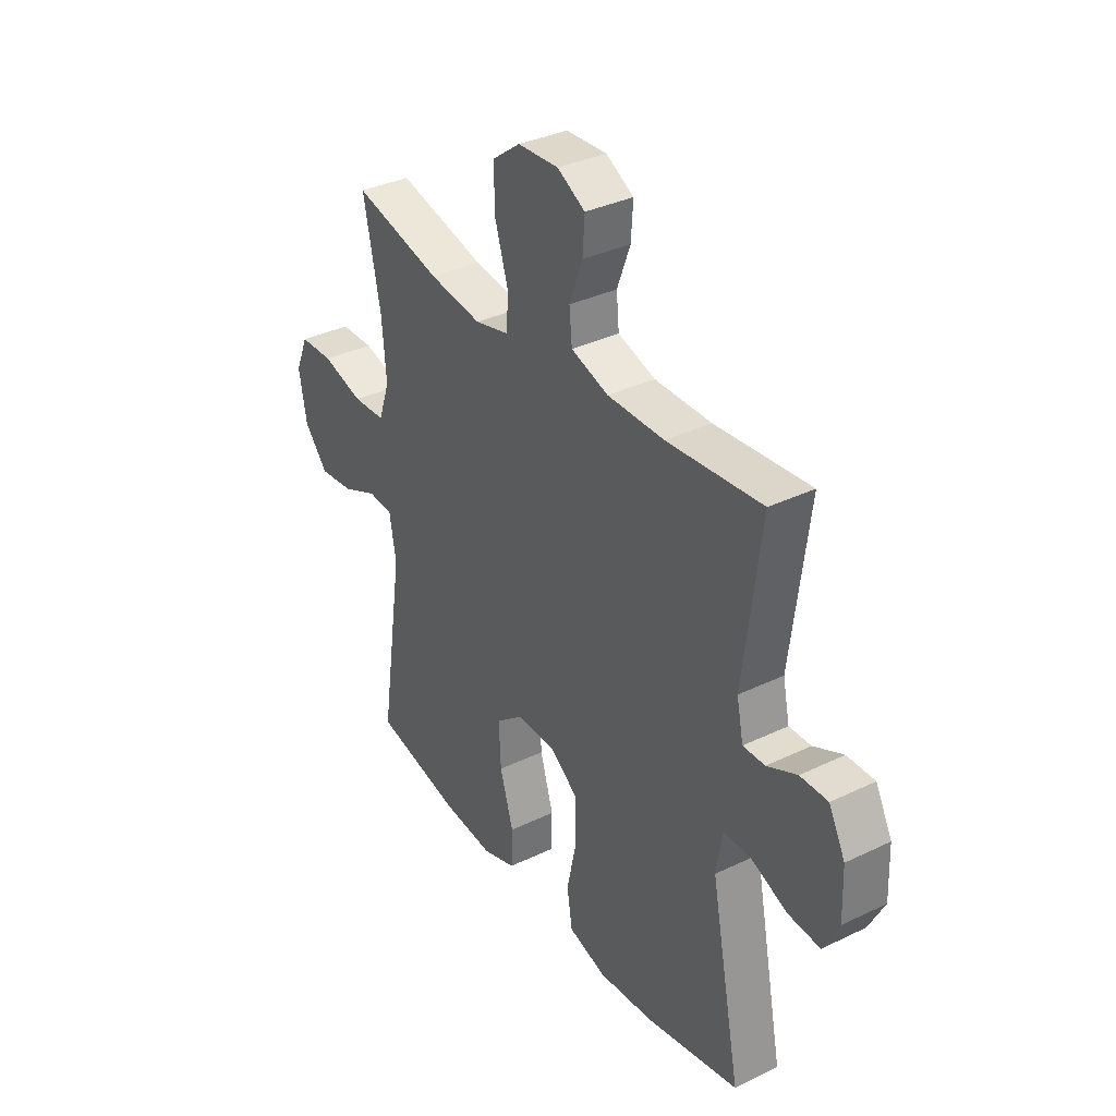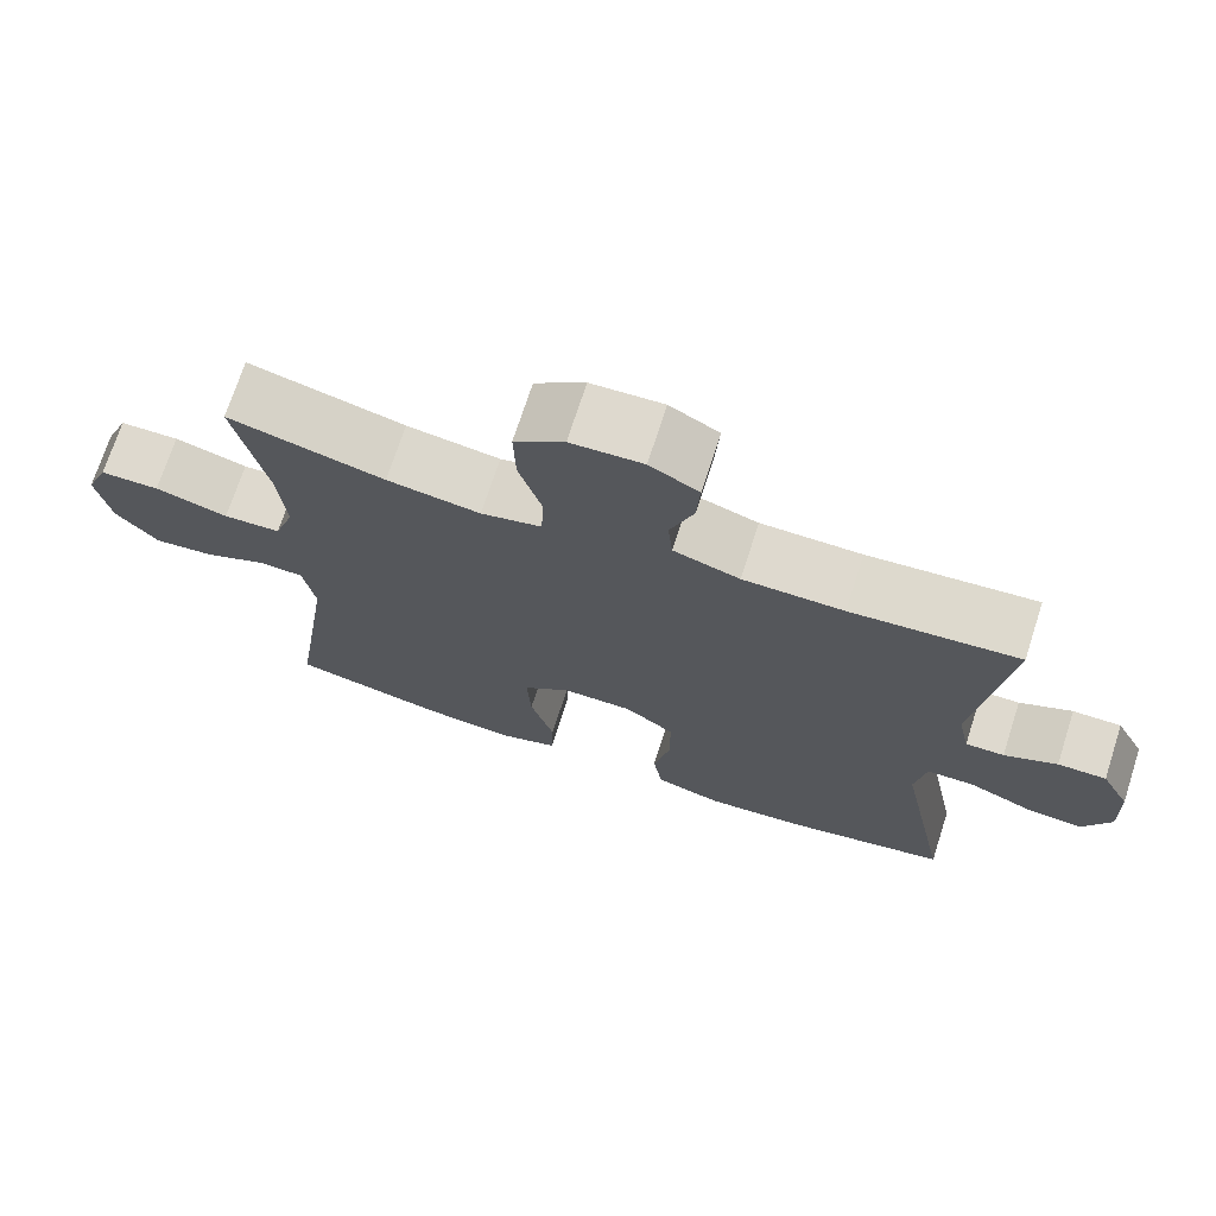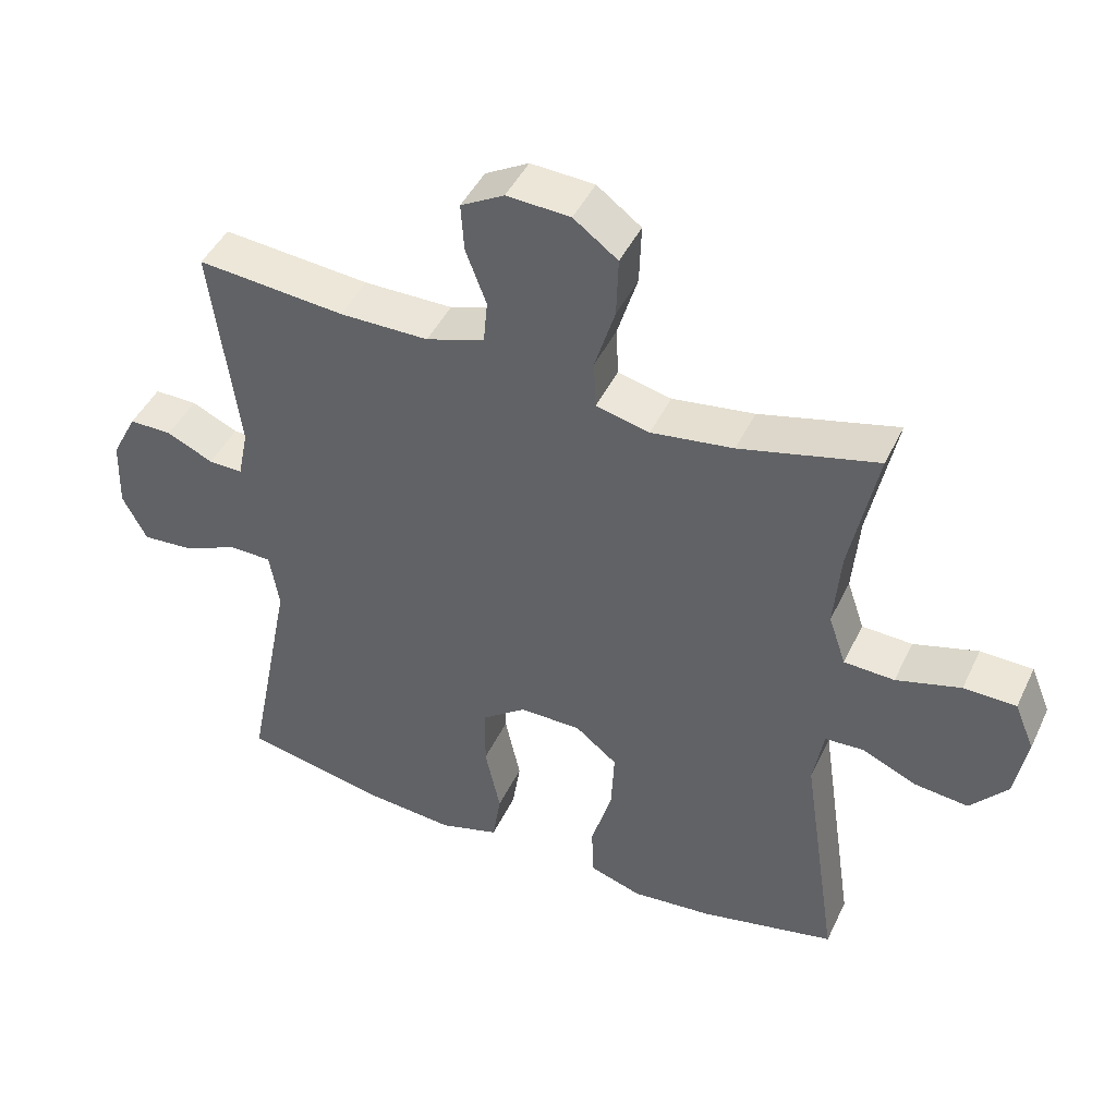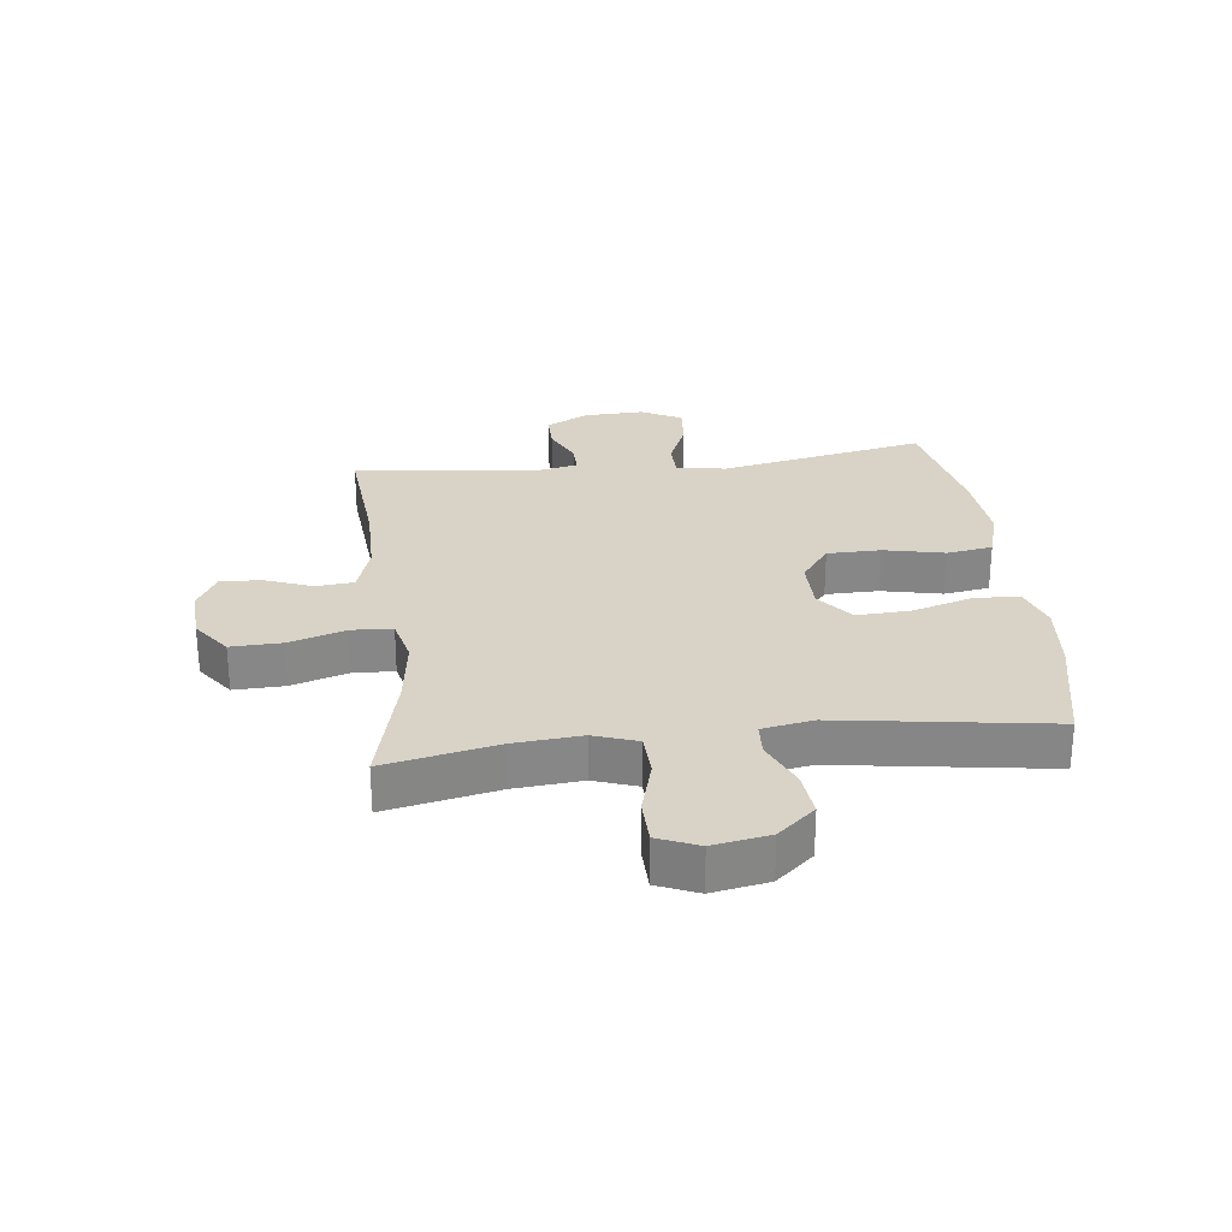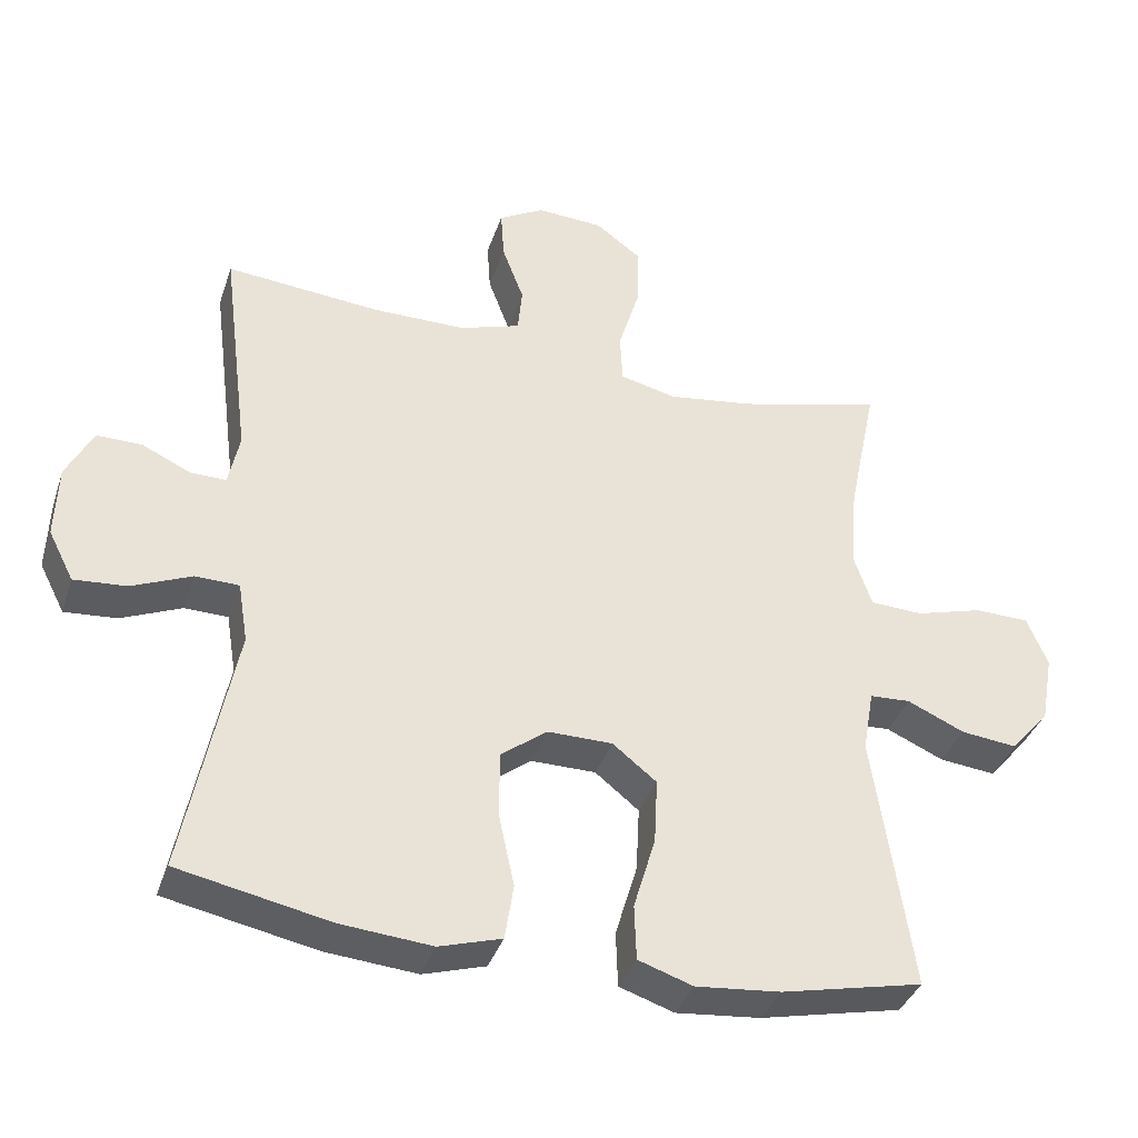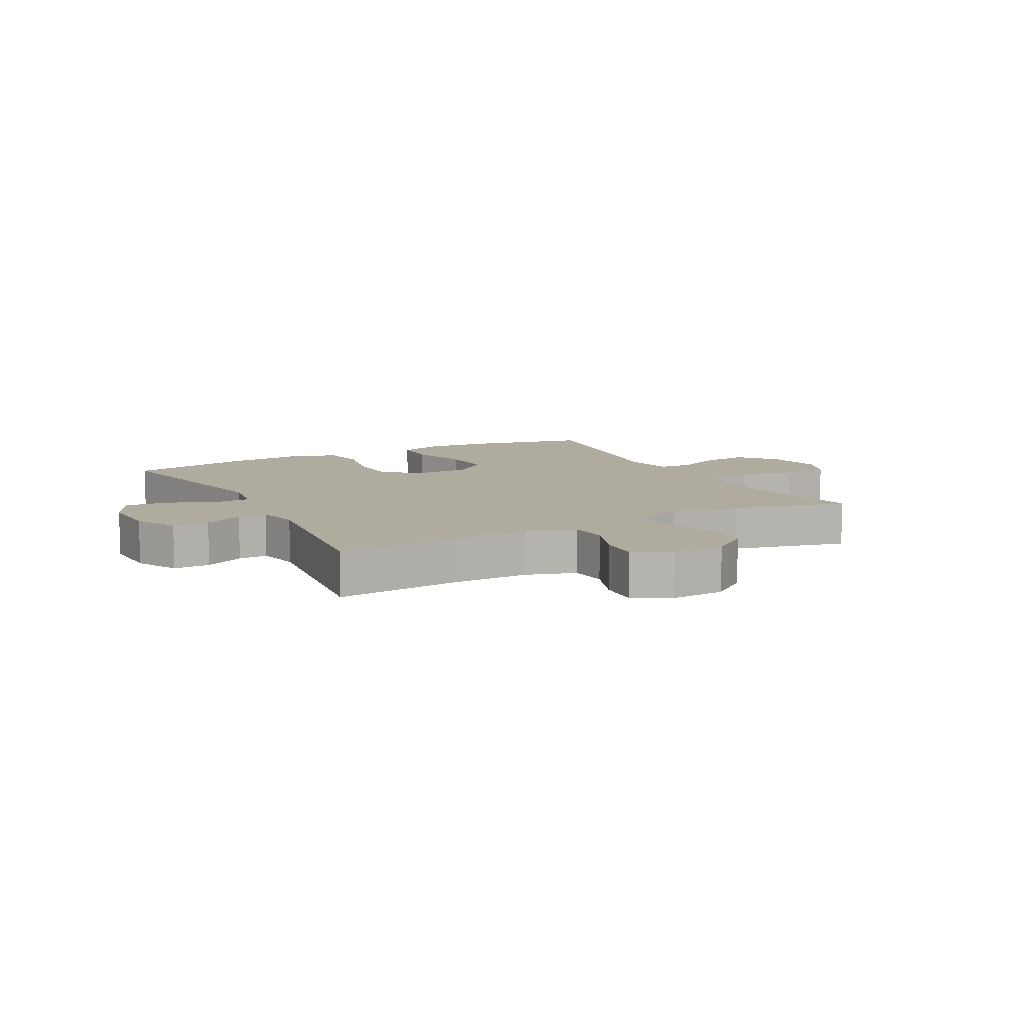
<metadata>
{"format":"obj","ext":"obj","renderer":"f3d","projection":"perspective","resolution":1024,"background":"white","views":[{"elev":34.9,"azim":-122.8,"up":"+Z"},{"elev":71.5,"azim":-162.1,"up":"+Z"},{"elev":44.8,"azim":24.3,"up":"+Z"},{"elev":27.8,"azim":83.3,"up":"+Y"},{"elev":-37.1,"azim":-17.6,"up":"+Z"},{"elev":9.6,"azim":-28.2,"up":"+Y"}]}
</metadata>
<code>
o path4820
v -0.4654 0.0375 0.1595
v -0.4809 0.0375 0.0854
v -0.5313 0.0375 0.08621
v -0.5998 0.0375 0.1182
v -0.6631 0.0375 0.1186
v -0.7008 0.0375 0.04589
v -0.7045 0.0375 -0.05718
v -0.6688 0.0375 -0.1268
v -0.5949 0.0375 -0.1211
v -0.5103 0.0375 -0.08544
v -0.4489 0.0375 -0.08697
v -0.435 0.0375 -0.1723
v -0.5052 0.0375 -0.528
v -0.2922 0.0375 -0.5716
v -0.1632 0.0375 -0.5828
v -0.07566 0.0375 -0.5567
v -0.06335 0.0375 -0.4782
v -0.086 0.0375 -0.3742
v -0.08478 0.0375 -0.2824
v -0.01999 0.0375 -0.2338
v 0.07136 0.0375 -0.2344
v 0.1332 0.0375 -0.2839
v 0.1286 0.0375 -0.3758
v 0.09781 0.0375 -0.4793
v 0.1004 0.0375 -0.5572
v 0.1776 0.0375 -0.583
v 0.2969 0.0375 -0.5716
v 0.4967 0.0375 -0.528
v 0.4429 0.0375 -0.165
v 0.4584 0.0375 -0.07716
v 0.5156 0.0375 -0.07418
v 0.5968 0.0375 -0.1103
v 0.6761 0.0375 -0.1191
v 0.7307 0.0375 -0.05518
v 0.7482 0.0375 0.04197
v 0.7192 0.0375 0.1118
v 0.6419 0.0375 0.1137
v 0.547 0.0375 0.0869
v 0.4727 0.0375 0.09038
v 0.4472 0.0375 0.1653
v 0.4569 0.0375 0.2806
v 0.4967 0.0375 0.4737
v 0.294 0.0375 0.4232
v 0.1728 0.0375 0.4062
v 0.09413 0.0375 0.4253
v 0.09061 0.0375 0.4958
v 0.1205 0.0375 0.5925
v 0.1232 0.0375 0.6796
v 0.05832 0.0375 0.7279
v -0.03542 0.0375 0.7332
v -0.09922 0.0375 0.6976
v -0.09461 0.0375 0.6275
v -0.06405 0.0375 0.5463
v -0.07025 0.0375 0.4818
v -0.1564 0.0375 0.4541
v -0.2871 0.0375 0.4538
v -0.5052 0.0375 0.4737
v -0.4654 -0.0375 0.1595
v -0.4809 -0.0375 0.0854
v -0.5313 -0.0375 0.08621
v -0.5998 -0.0375 0.1182
v -0.6631 -0.0375 0.1186
v -0.7008 -0.0375 0.04589
v -0.7045 -0.0375 -0.05718
v -0.6688 -0.0375 -0.1268
v -0.5949 -0.0375 -0.1211
v -0.5103 -0.0375 -0.08544
v -0.4489 -0.0375 -0.08697
v -0.435 -0.0375 -0.1723
v -0.5052 -0.0375 -0.528
v -0.2922 -0.0375 -0.5716
v -0.1632 -0.0375 -0.5828
v -0.07566 -0.0375 -0.5567
v -0.06335 -0.0375 -0.4782
v -0.086 -0.0375 -0.3742
v -0.08478 -0.0375 -0.2824
v -0.01999 -0.0375 -0.2338
v 0.07136 -0.0375 -0.2344
v 0.1332 -0.0375 -0.2839
v 0.1286 -0.0375 -0.3758
v 0.09781 -0.0375 -0.4793
v 0.1004 -0.0375 -0.5572
v 0.1776 -0.0375 -0.583
v 0.2969 -0.0375 -0.5716
v 0.4967 -0.0375 -0.528
v 0.4429 -0.0375 -0.165
v 0.4584 -0.0375 -0.07716
v 0.5156 -0.0375 -0.07418
v 0.5968 -0.0375 -0.1103
v 0.6761 -0.0375 -0.1191
v 0.7307 -0.0375 -0.05518
v 0.7482 -0.0375 0.04197
v 0.7192 -0.0375 0.1118
v 0.6419 -0.0375 0.1137
v 0.547 -0.0375 0.0869
v 0.4727 -0.0375 0.09038
v 0.4472 -0.0375 0.1653
v 0.4569 -0.0375 0.2806
v 0.4967 -0.0375 0.4737
v 0.294 -0.0375 0.4232
v 0.1728 -0.0375 0.4062
v 0.09413 -0.0375 0.4253
v 0.09061 -0.0375 0.4958
v 0.1205 -0.0375 0.5925
v 0.1232 -0.0375 0.6796
v 0.05832 -0.0375 0.7279
v -0.03542 -0.0375 0.7332
v -0.09922 -0.0375 0.6976
v -0.09461 -0.0375 0.6275
v -0.06405 -0.0375 0.5463
v -0.07025 -0.0375 0.4818
v -0.1564 -0.0375 0.4541
v -0.2871 -0.0375 0.4538
v -0.5052 -0.0375 0.4737
v 0.05832 0.0375 0.7279
v -0.03542 0.0375 0.7332
v -0.09922 0.0375 0.6976
v -0.09922 0.0375 0.6976
v 0.1232 0.0375 0.6796
v -0.09461 0.0375 0.6275
v 0.1205 0.0375 0.5925
v -0.06405 0.0375 0.5463
v 0.09061 0.0375 0.4958
v -0.07025 0.0375 0.4818
v -0.07025 0.0375 0.4818
v 0.09413 0.0375 0.4253
v 0.09413 0.0375 0.4253
v -0.1564 0.0375 0.4541
v -0.2871 0.0375 0.4538
v -0.5052 0.0375 0.4737
v -0.5052 0.0375 0.4737
v 0.4967 0.0375 0.4737
v 0.4967 0.0375 0.4737
v 0.294 0.0375 0.4232
v 0.1728 0.0375 0.4062
v 0.4569 0.0375 0.2806
v 0.4472 0.0375 0.1653
v -0.4654 0.0375 0.1595
v 0.4727 0.0375 0.09038
v 0.4727 0.0375 0.09038
v -0.4809 0.0375 0.0854
v -0.4809 0.0375 0.0854
v -0.5998 0.0375 0.1182
v -0.6631 0.0375 0.1186
v -0.6631 0.0375 0.1186
v -0.7008 0.0375 0.04589
v -0.5313 0.0375 0.08621
v 0.7192 0.0375 0.1118
v 0.7192 0.0375 0.1118
v 0.6419 0.0375 0.1137
v 0.547 0.0375 0.0869
v 0.7482 0.0375 0.04197
v -0.7045 0.0375 -0.05718
v 0.7307 0.0375 -0.05518
v 0.6761 0.0375 -0.1191
v -0.6688 0.0375 -0.1268
v -0.6688 0.0375 -0.1268
v 0.5968 0.0375 -0.1103
v 0.5156 0.0375 -0.07418
v 0.4584 0.0375 -0.07716
v 0.4584 0.0375 -0.07716
v 0.4429 0.0375 -0.165
v -0.5103 0.0375 -0.08544
v -0.4489 0.0375 -0.08697
v -0.4489 0.0375 -0.08697
v -0.5949 0.0375 -0.1211
v -0.435 0.0375 -0.1723
v -0.01999 0.0375 -0.2338
v 0.07136 0.0375 -0.2344
v -0.08478 0.0375 -0.2824
v 0.1332 0.0375 -0.2839
v -0.086 0.0375 -0.3742
v 0.1286 0.0375 -0.3758
v -0.06335 0.0375 -0.4782
v 0.09781 0.0375 -0.4793
v 0.4967 0.0375 -0.528
v 0.4967 0.0375 -0.528
v -0.07566 0.0375 -0.5567
v -0.07566 0.0375 -0.5567
v 0.1004 0.0375 -0.5572
v 0.1004 0.0375 -0.5572
v -0.5052 0.0375 -0.528
v -0.5052 0.0375 -0.528
v -0.2922 0.0375 -0.5716
v 0.2969 0.0375 -0.5716
v -0.1632 0.0375 -0.5828
v 0.1776 0.0375 -0.583
v 0.05832 -0.0375 0.7279
v -0.03542 -0.0375 0.7332
v -0.09922 -0.0375 0.6976
v -0.09922 -0.0375 0.6976
v 0.1232 -0.0375 0.6796
v -0.09461 -0.0375 0.6275
v 0.1205 -0.0375 0.5925
v -0.06405 -0.0375 0.5463
v 0.09061 -0.0375 0.4958
v -0.07025 -0.0375 0.4818
v -0.07025 -0.0375 0.4818
v 0.09413 -0.0375 0.4253
v 0.09413 -0.0375 0.4253
v -0.1564 -0.0375 0.4541
v -0.2871 -0.0375 0.4538
v -0.5052 -0.0375 0.4737
v -0.5052 -0.0375 0.4737
v 0.4967 -0.0375 0.4737
v 0.4967 -0.0375 0.4737
v 0.294 -0.0375 0.4232
v 0.1728 -0.0375 0.4062
v 0.4569 -0.0375 0.2806
v 0.4472 -0.0375 0.1653
v -0.4654 -0.0375 0.1595
v 0.4727 -0.0375 0.09038
v 0.4727 -0.0375 0.09038
v -0.4809 -0.0375 0.0854
v -0.4809 -0.0375 0.0854
v -0.5998 -0.0375 0.1182
v -0.6631 -0.0375 0.1186
v -0.6631 -0.0375 0.1186
v -0.7008 -0.0375 0.04589
v -0.5313 -0.0375 0.08621
v 0.7192 -0.0375 0.1118
v 0.7192 -0.0375 0.1118
v 0.6419 -0.0375 0.1137
v 0.547 -0.0375 0.0869
v 0.7482 -0.0375 0.04197
v -0.7045 -0.0375 -0.05718
v 0.7307 -0.0375 -0.05518
v 0.6761 -0.0375 -0.1191
v -0.6688 -0.0375 -0.1268
v -0.6688 -0.0375 -0.1268
v 0.5968 -0.0375 -0.1103
v 0.5156 -0.0375 -0.07418
v 0.4584 -0.0375 -0.07716
v 0.4584 -0.0375 -0.07716
v 0.4429 -0.0375 -0.165
v -0.5103 -0.0375 -0.08544
v -0.4489 -0.0375 -0.08697
v -0.4489 -0.0375 -0.08697
v -0.5949 -0.0375 -0.1211
v -0.435 -0.0375 -0.1723
v -0.01999 -0.0375 -0.2338
v 0.07136 -0.0375 -0.2344
v -0.08478 -0.0375 -0.2824
v 0.1332 -0.0375 -0.2839
v -0.086 -0.0375 -0.3742
v 0.1286 -0.0375 -0.3758
v -0.06335 -0.0375 -0.4782
v 0.09781 -0.0375 -0.4793
v 0.4967 -0.0375 -0.528
v 0.4967 -0.0375 -0.528
v -0.07566 -0.0375 -0.5567
v -0.07566 -0.0375 -0.5567
v 0.1004 -0.0375 -0.5572
v 0.1004 -0.0375 -0.5572
v -0.5052 -0.0375 -0.528
v -0.5052 -0.0375 -0.528
v -0.2922 -0.0375 -0.5716
v 0.2969 -0.0375 -0.5716
v -0.1632 -0.0375 -0.5828
v 0.1776 -0.0375 -0.583
f 209 207 210
f 219 216 217
f 199 201 241
f 231 223 224
f 214 220 236
f 243 237 240
f 195 194 193
f 207 208 210
f 227 223 231
f 224 212 232
f 196 197 199
f 211 201 202
f 197 196 195
f 241 237 243
f 260 258 248
f 194 195 196
f 231 224 232
f 221 223 225
f 210 208 242
f 235 242 244
f 236 220 239
f 225 223 227
f 242 199 241
f 243 240 245
f 192 188 194
f 245 259 247
f 239 226 229
f 208 199 242
f 232 212 233
f 188 189 193
f 237 214 236
f 226 239 219
f 241 211 214
f 201 211 241
f 194 188 193
f 219 220 216
f 245 257 259
f 199 197 201
f 193 189 190
f 233 212 242
f 248 258 246
f 235 244 246
f 220 219 239
f 207 209 205
f 212 210 242
f 241 214 237
f 249 235 258
f 228 227 231
f 257 240 255
f 247 259 251
f 257 245 240
f 260 248 253
f 211 202 203
f 233 242 235
f 235 246 258
f 49 50 107 106
f 50 118 191 107
f 48 49 106 105
f 51 52 109 108
f 47 48 105 104
f 52 53 110 109
f 46 47 104 103
f 53 125 198 110
f 127 46 103 200
f 54 55 112 111
f 56 131 204 113
f 55 56 113 112
f 133 43 100 206
f 44 45 102 101
f 43 44 101 100
f 41 42 99 98
f 40 41 98 97
f 57 1 58 114
f 140 40 97 213
f 1 142 215 58
f 4 145 218 61
f 5 6 63 62
f 3 4 61 60
f 149 37 94 222
f 37 38 95 94
f 35 36 93 92
f 38 39 96 95
f 2 3 60 59
f 6 7 64 63
f 34 35 92 91
f 33 34 91 90
f 7 157 230 64
f 32 33 90 89
f 31 32 89 88
f 161 31 88 234
f 29 30 87 86
f 10 165 238 67
f 9 10 67 66
f 8 9 66 65
f 11 12 69 68
f 20 21 78 77
f 19 20 77 76
f 21 22 79 78
f 18 19 76 75
f 22 23 80 79
f 17 18 75 74
f 23 24 81 80
f 177 29 86 250
f 179 17 74 252
f 24 181 254 81
f 12 183 256 69
f 13 14 71 70
f 27 28 85 84
f 15 16 73 72
f 14 15 72 71
f 26 27 84 83
f 25 26 83 82
f 136 137 134
f 146 144 143
f 126 168 128
f 158 151 150
f 141 163 147
f 170 167 164
f 122 120 121
f 134 137 135
f 154 158 150
f 151 159 139
f 123 126 124
f 138 129 128
f 124 122 123
f 168 170 164
f 187 175 185
f 121 123 122
f 158 159 151
f 148 152 150
f 137 169 135
f 162 171 169
f 163 166 147
f 152 154 150
f 169 168 126
f 170 172 167
f 119 121 115
f 172 174 186
f 166 156 153
f 135 169 126
f 159 160 139
f 115 120 116
f 164 163 141
f 153 146 166
f 168 141 138
f 128 168 138
f 121 120 115
f 146 143 147
f 172 186 184
f 126 128 124
f 120 117 116
f 160 169 139
f 175 173 185
f 162 173 171
f 147 166 146
f 134 132 136
f 139 169 137
f 168 164 141
f 176 185 162
f 155 158 154
f 184 182 167
f 174 178 186
f 184 167 172
f 187 180 175
f 138 130 129
f 160 162 169
f 162 185 173

</code>
